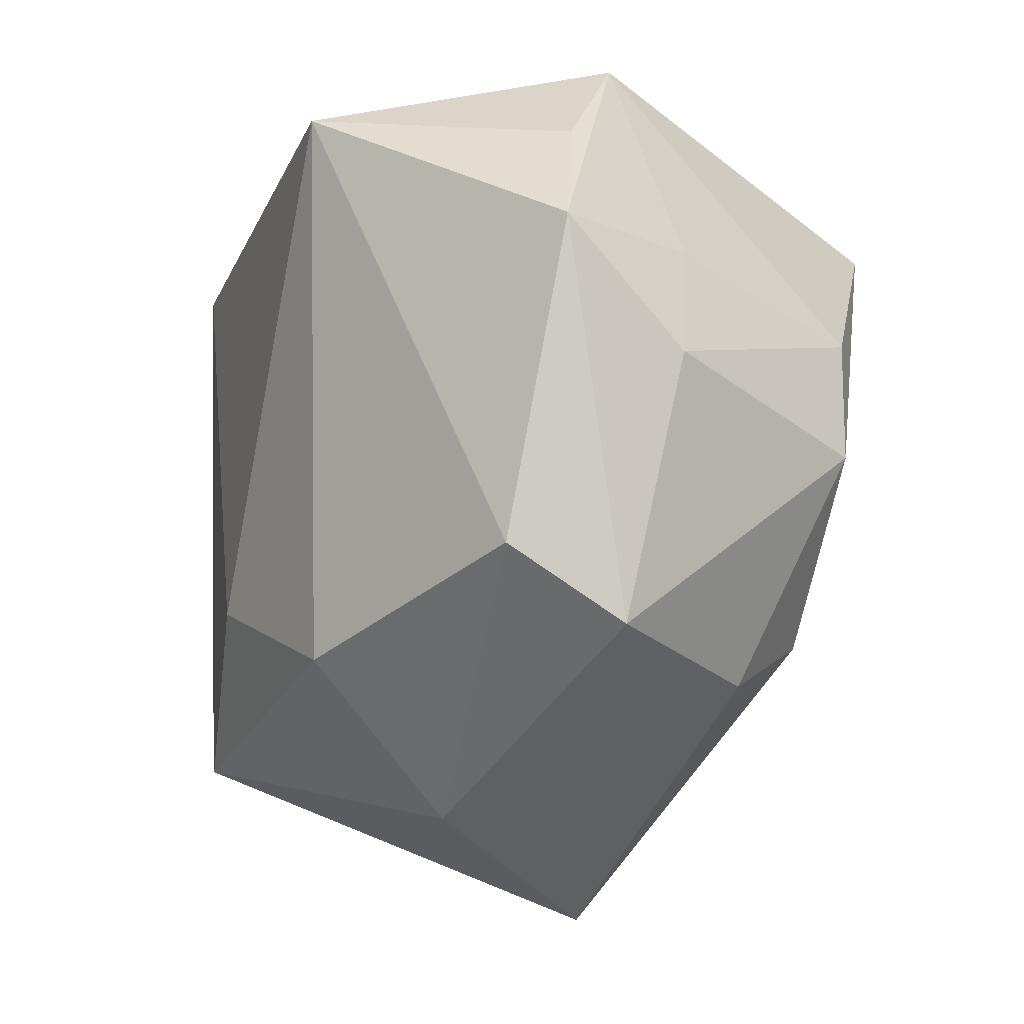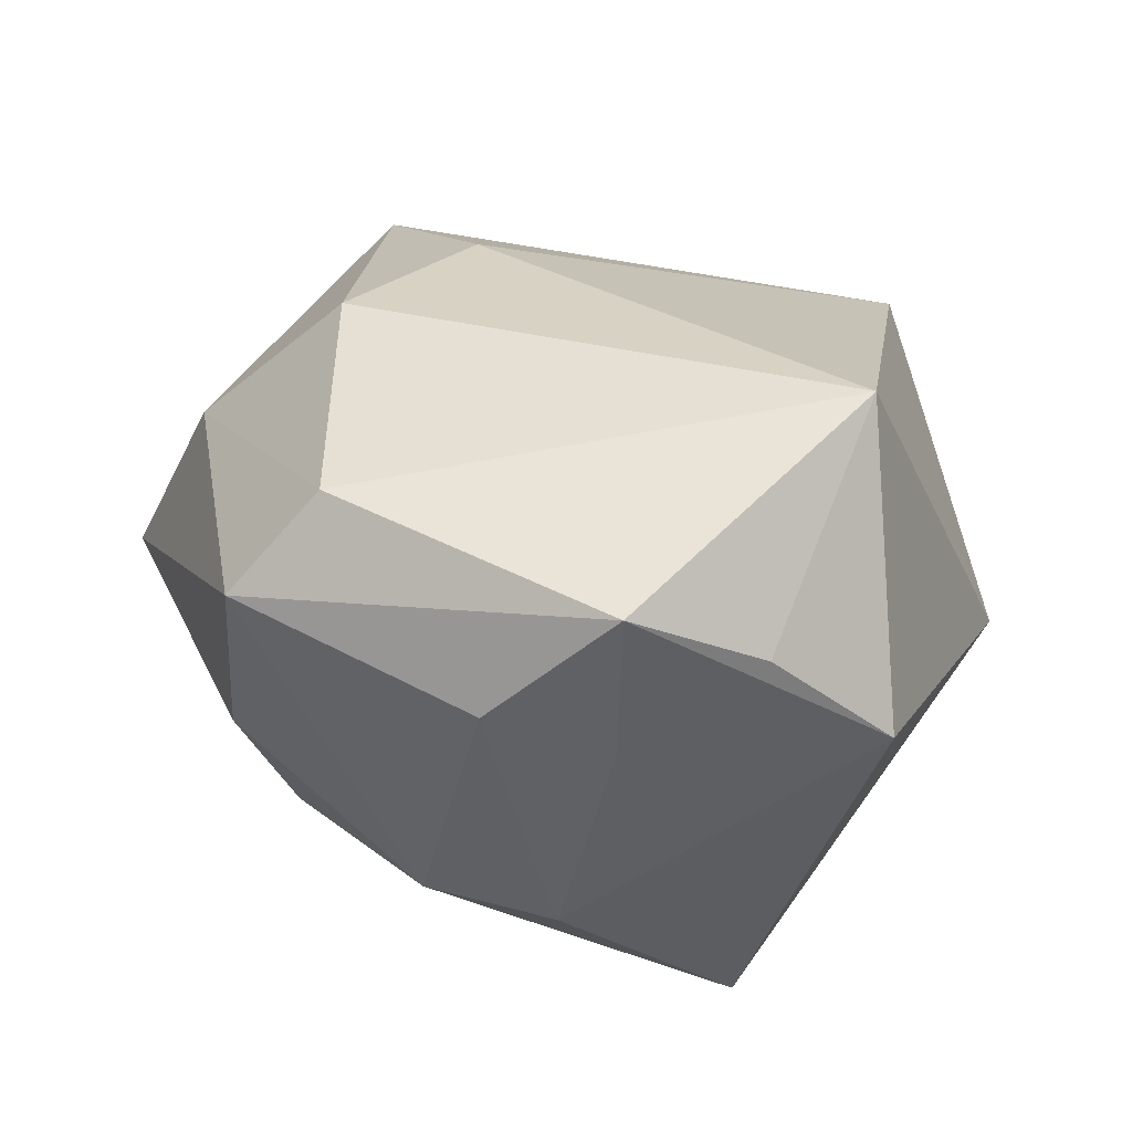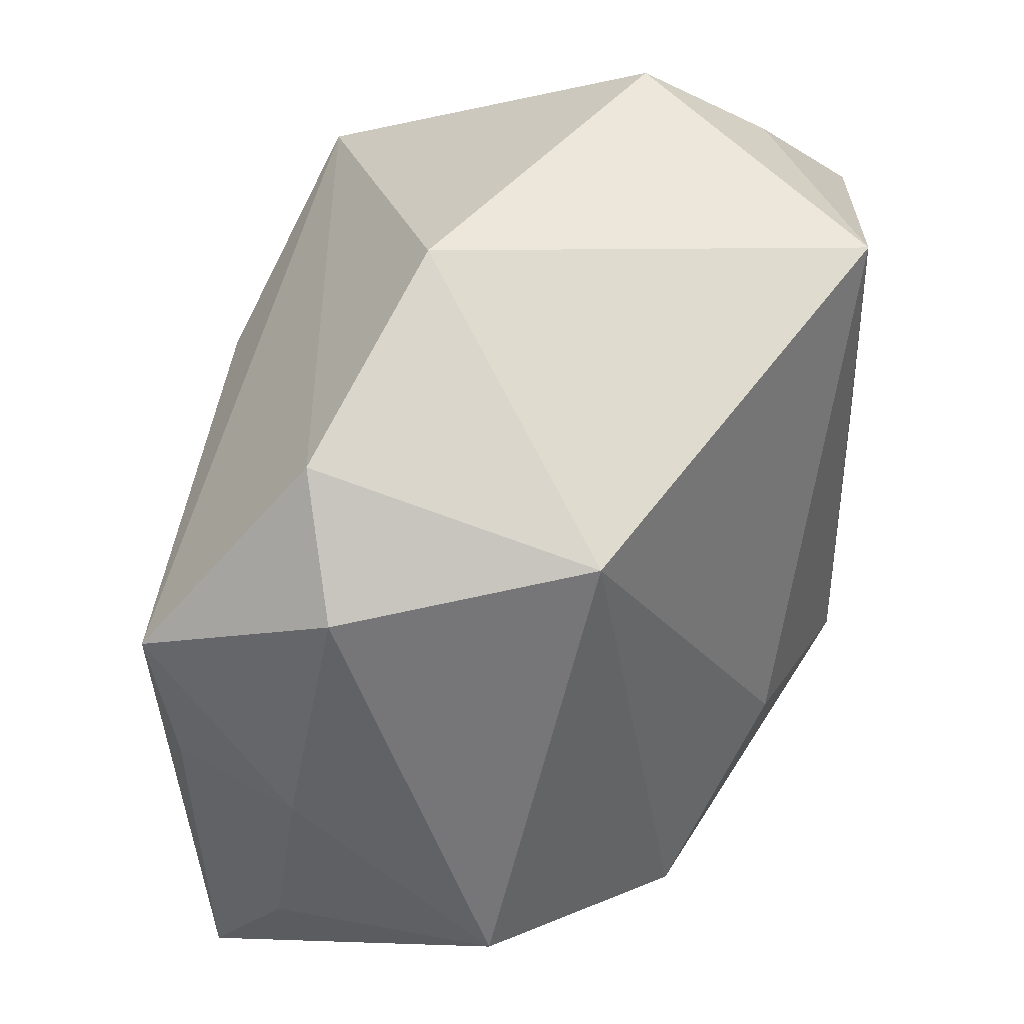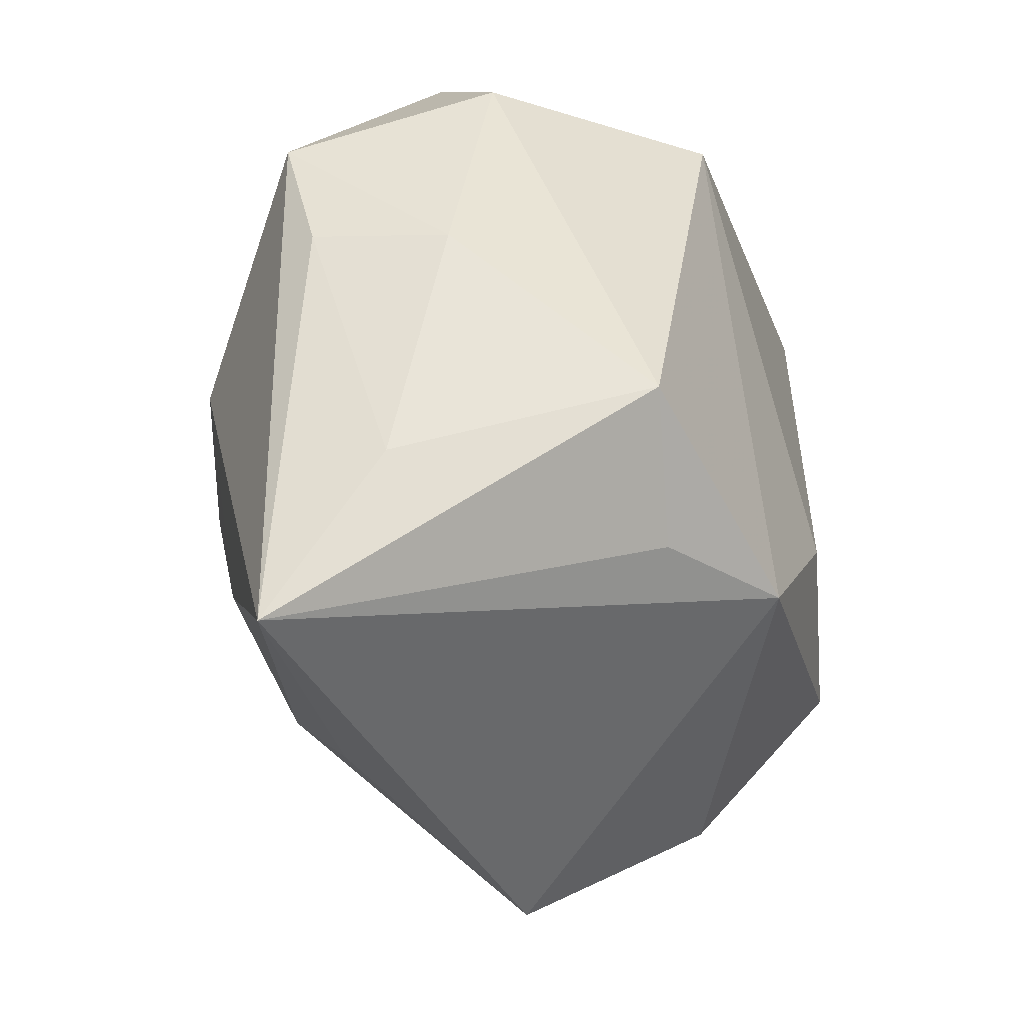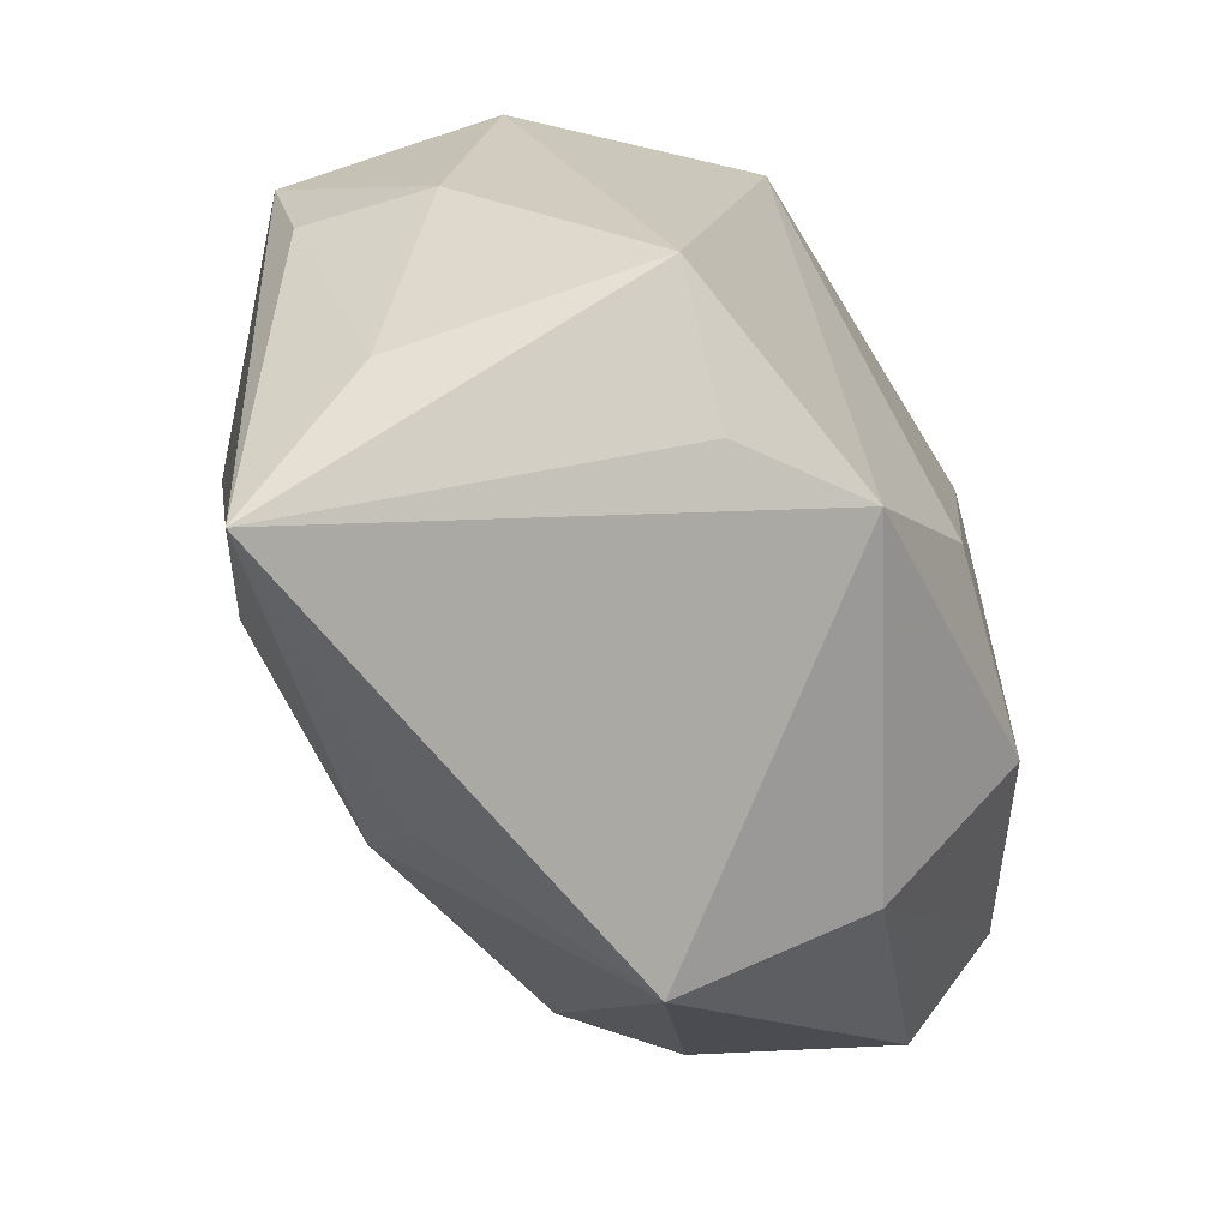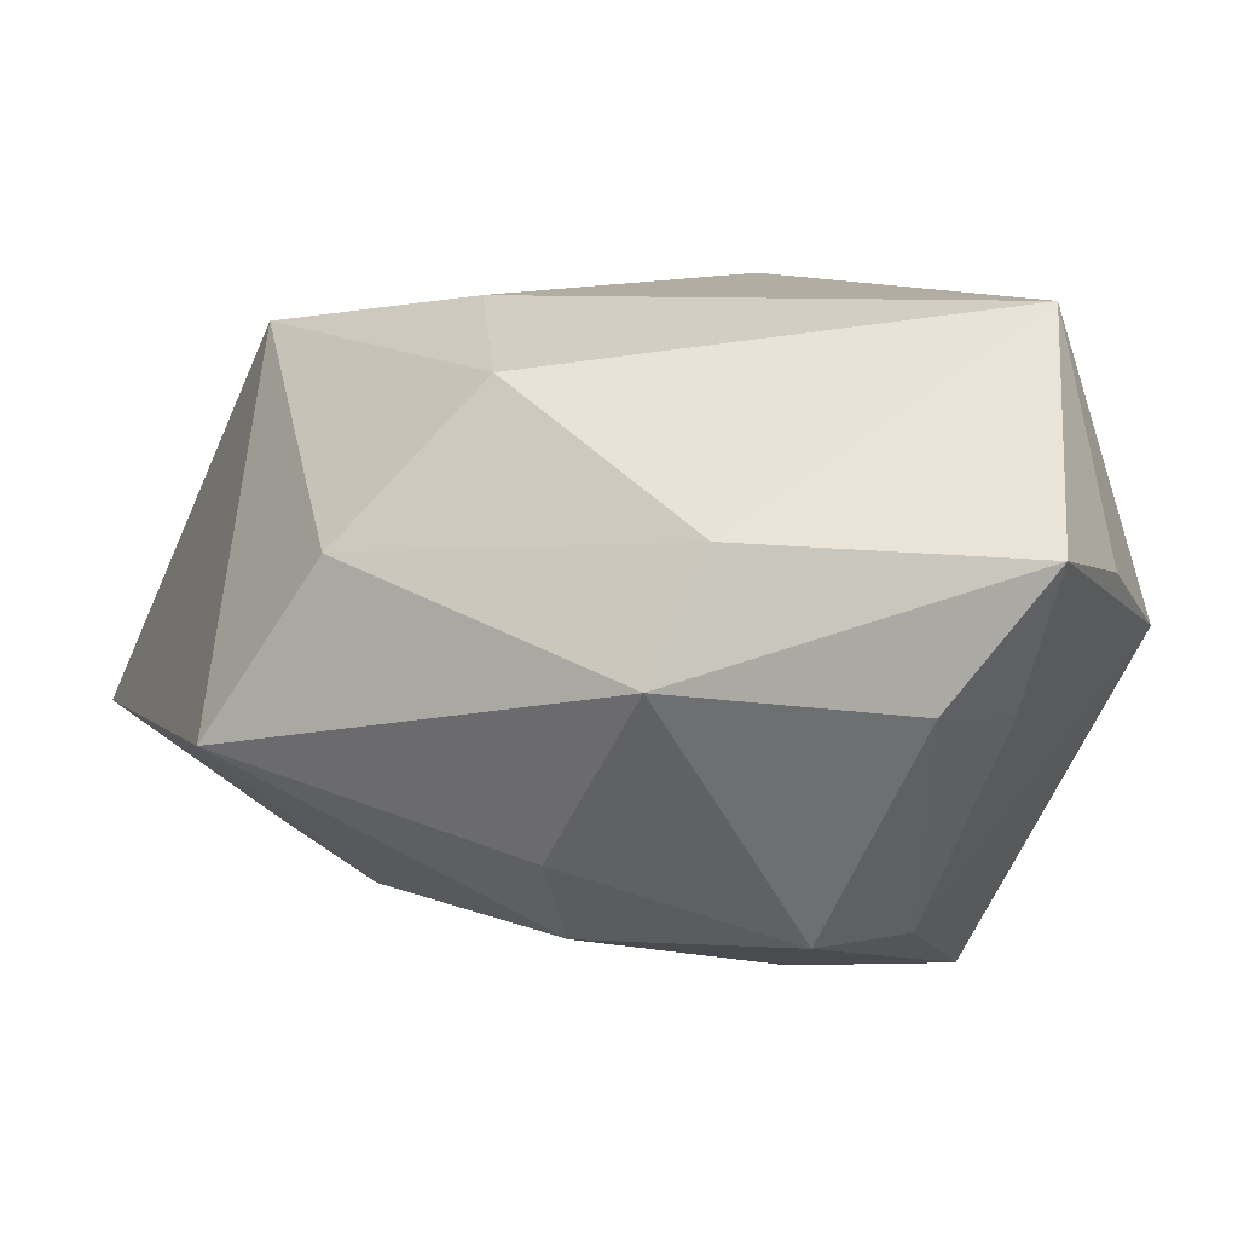
<metadata>
{"format":"obj","ext":"obj","renderer":"f3d","projection":"perspective","resolution":1024,"background":"white","views":[{"elev":-4.0,"azim":58.1,"up":"+Y"},{"elev":27.7,"azim":114.2,"up":"+Z"},{"elev":42.2,"azim":-63.7,"up":"+Y"},{"elev":-41.2,"azim":-84.9,"up":"+Y"},{"elev":-62.3,"azim":-73.6,"up":"+Y"},{"elev":25.2,"azim":70.9,"up":"+Z"}]}
</metadata>
<code>
v -0.009039 0.03271 -0.003574
v 0.01186 0.02837 0.02442
v 0.03566 -0.01127 0.01108
v 0.03597 0.008787 0.00607
v 0.02876 0.0114 -0.01472
v -0.0328 0.01544 0.0002191
v 0.03233 0.00206 -0.01207
v -0.03433 0.007939 -0.01583
v -0.03113 -0.01713 0.01235
v -0.01349 -0.02316 0.02045
v 0.02653 0.02646 0.009776
v -0.02117 -0.02397 0.01231
v 0.02867 -0.0158 -0.004194
v -0.02177 0.01886 0.01705
v 0.03387 0.01856 0.01489
v 0.002425 -0.02066 -0.01916
v -0.002779 -0.00988 0.02442
v 0.01082 -0.03492 -0.0009073
v -0.008792 0.008392 -0.02485
v 0.01255 0.008087 -0.02496
v 0.01965 0.03357 0.001578
v 0.01272 -0.01375 0.02442
v -0.03182 -0.02239 -0.007325
v 0.03112 0.01702 0.002449
v -0.003943 -0.003833 -0.02582
v 0.03172 -0.005446 0.01882
v 0.01364 -0.02614 0.01347
v -0.001186 -0.02704 -0.01432
v 0.0166 0.02096 -0.02632
v -0.0263 0.02399 -0.004822
v -0.03461 -0.002457 -0.01328
v 0.02458 -0.01275 -0.01283
v 0.02488 0.003445 -0.01807
v -0.03516 -0.003815 -0.002805
v -0.01883 -0.003542 -0.02398
v -0.001523 0.01044 -0.02677
v -0.01737 -0.0233 -0.02085
v -0.02875 -0.03492 -0.01628
f 2 1 14
f 17 2 14
f 22 2 17
f 18 38 28
f 28 16 18
f 38 16 28
f 18 16 32
f 32 33 7
f 32 16 20
f 20 33 32
f 11 2 15
f 1 2 21
f 2 11 21
f 15 24 21
f 21 11 15
f 20 16 25
f 20 25 29
f 29 33 20
f 1 21 29
f 7 33 29
f 14 1 30
f 1 29 30
f 30 29 8
f 38 8 35
f 35 8 19
f 15 3 4
f 4 3 7
f 4 24 15
f 18 3 27
f 26 3 15
f 15 2 26
f 26 2 22
f 22 27 26
f 26 27 3
f 7 3 13
f 13 32 7
f 13 3 18
f 18 32 13
f 36 29 25
f 36 35 19
f 25 35 36
f 19 8 36
f 8 29 36
f 7 29 5
f 5 4 7
f 24 4 5
f 5 21 24
f 5 29 21
f 31 8 38
f 31 34 8
f 23 31 38
f 34 31 23
f 14 30 6
f 8 34 6
f 6 30 8
f 38 35 37
f 37 35 25
f 37 16 38
f 37 25 16
f 22 17 10
f 10 27 22
f 10 38 18
f 18 27 10
f 10 17 14
f 38 10 12
f 9 10 14
f 9 12 10
f 14 6 9
f 9 6 34
f 34 23 9
f 9 23 38
f 38 12 9

</code>
